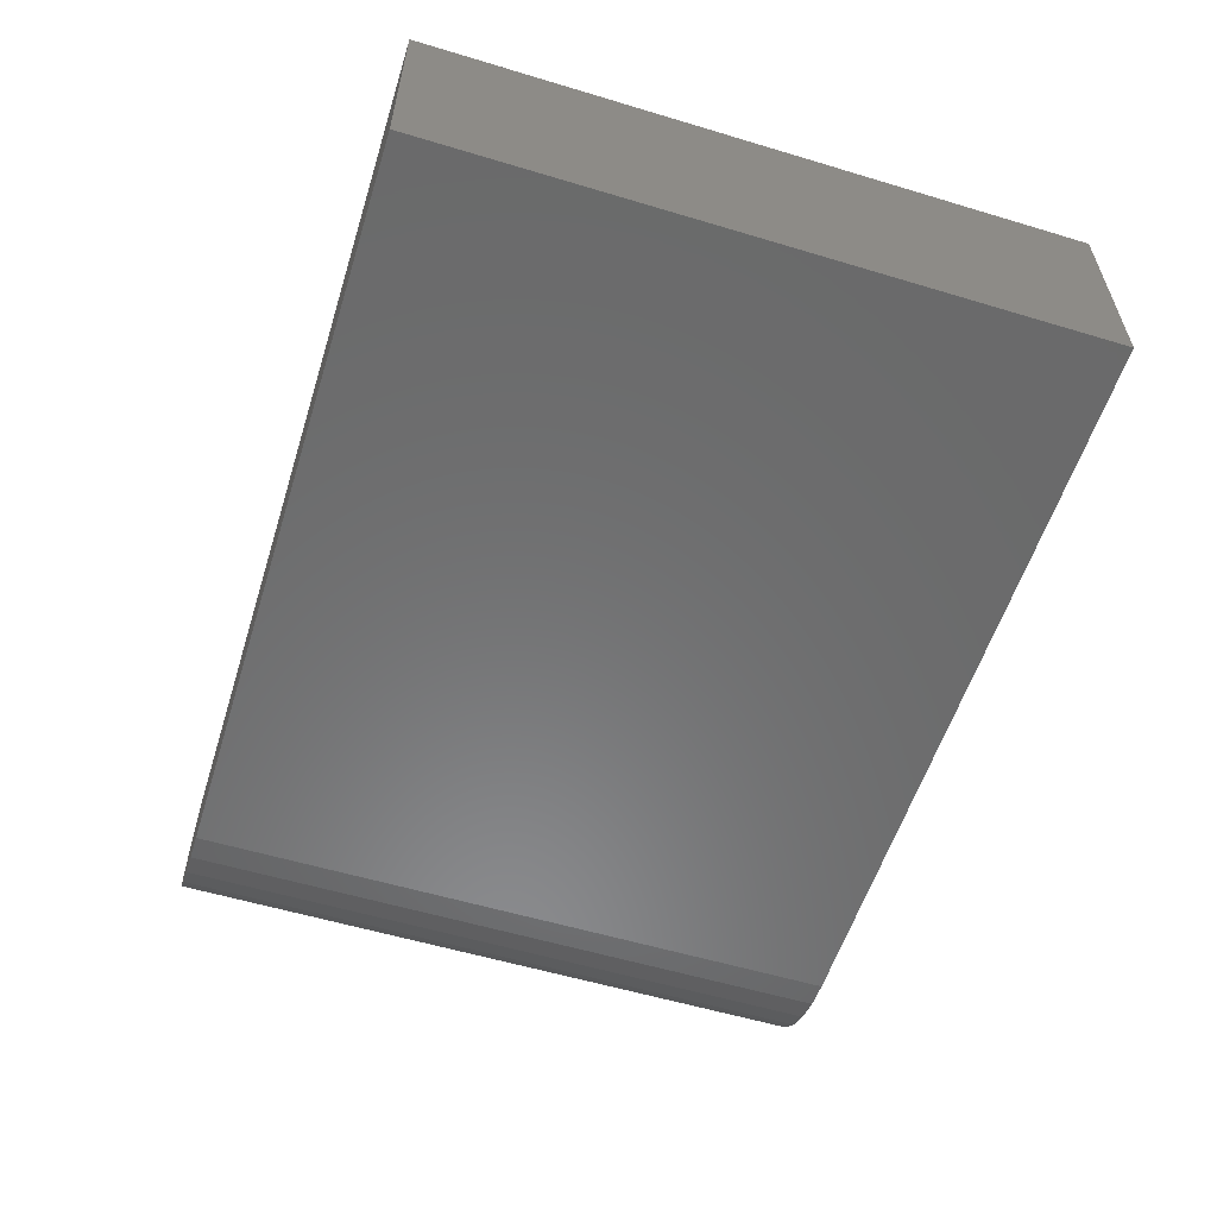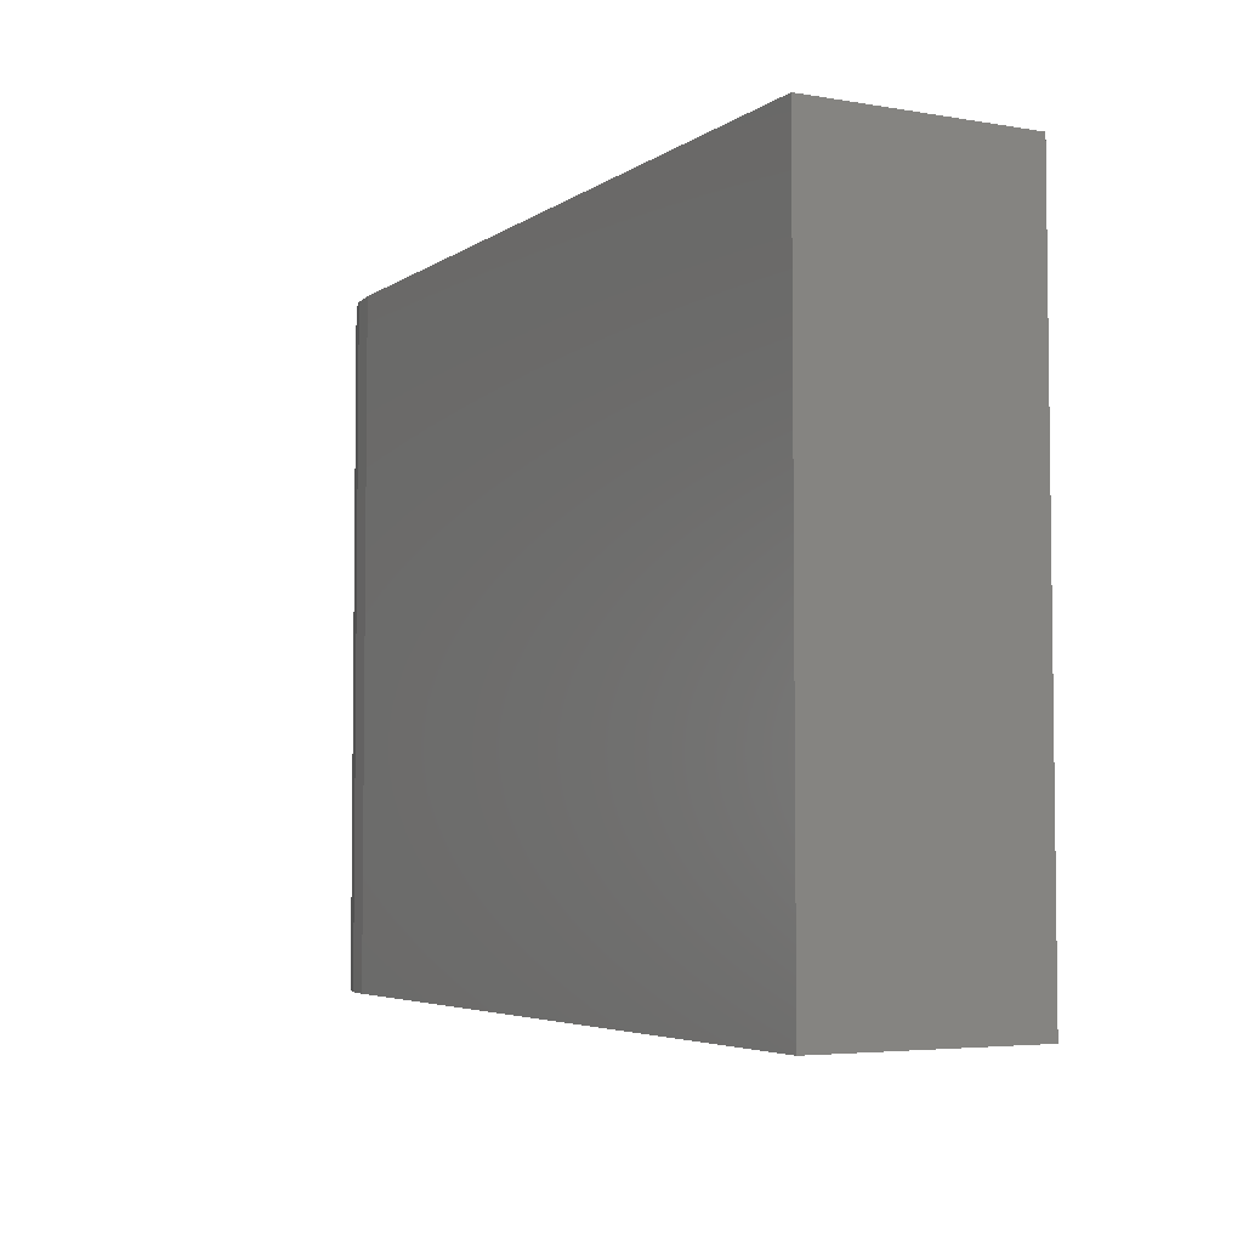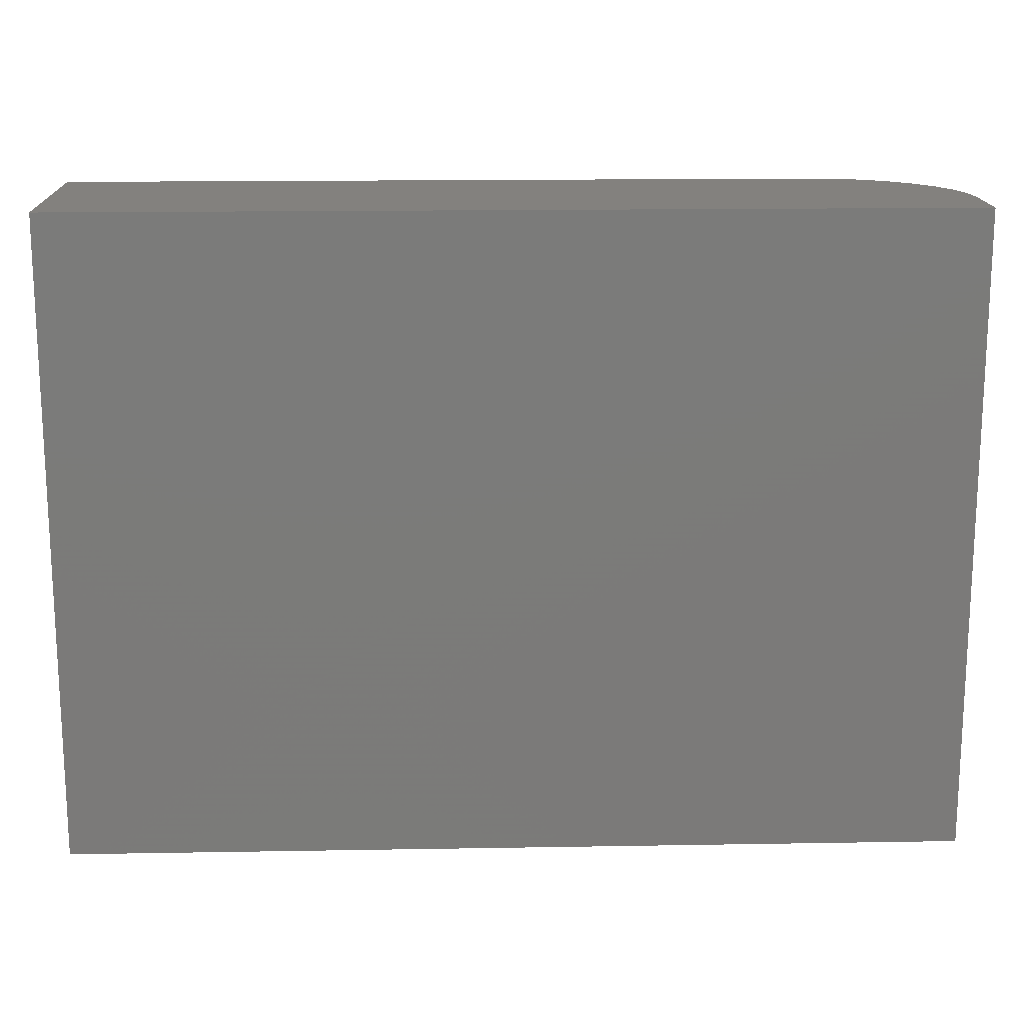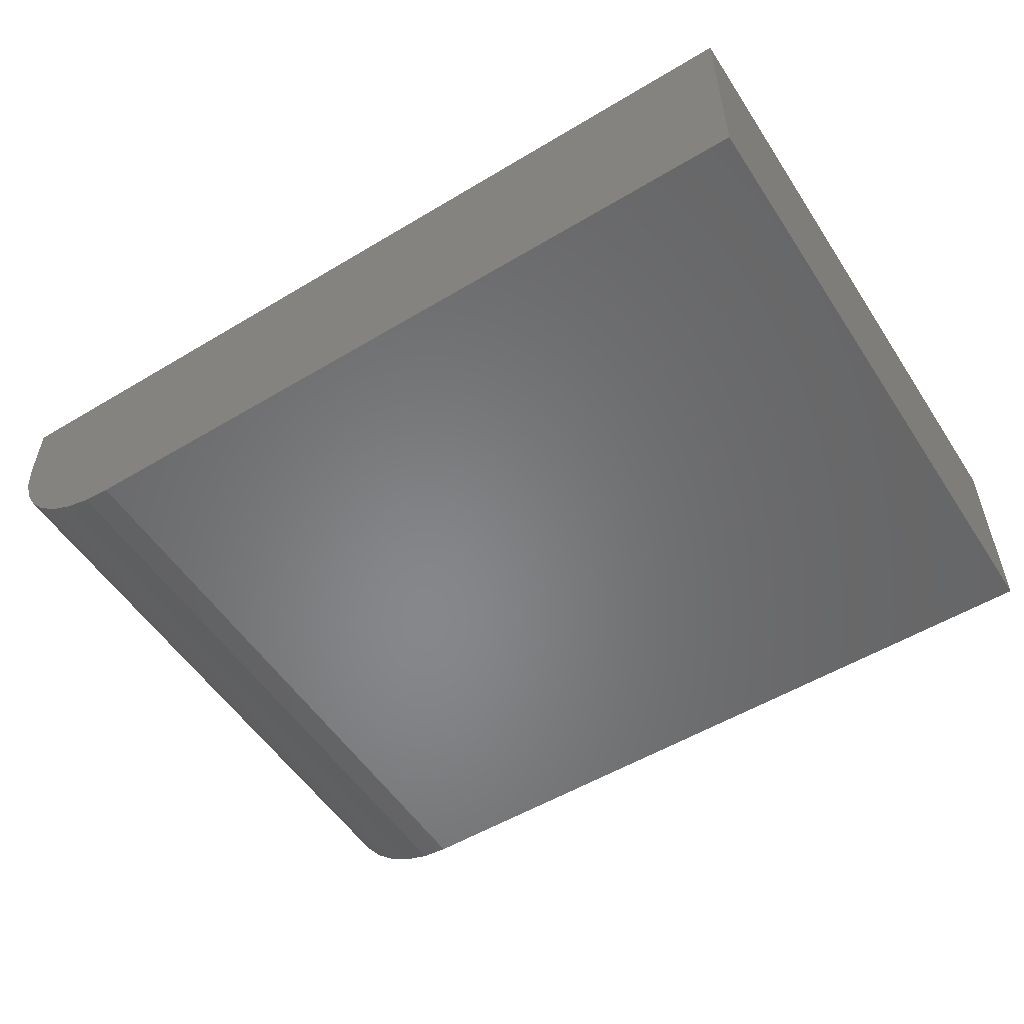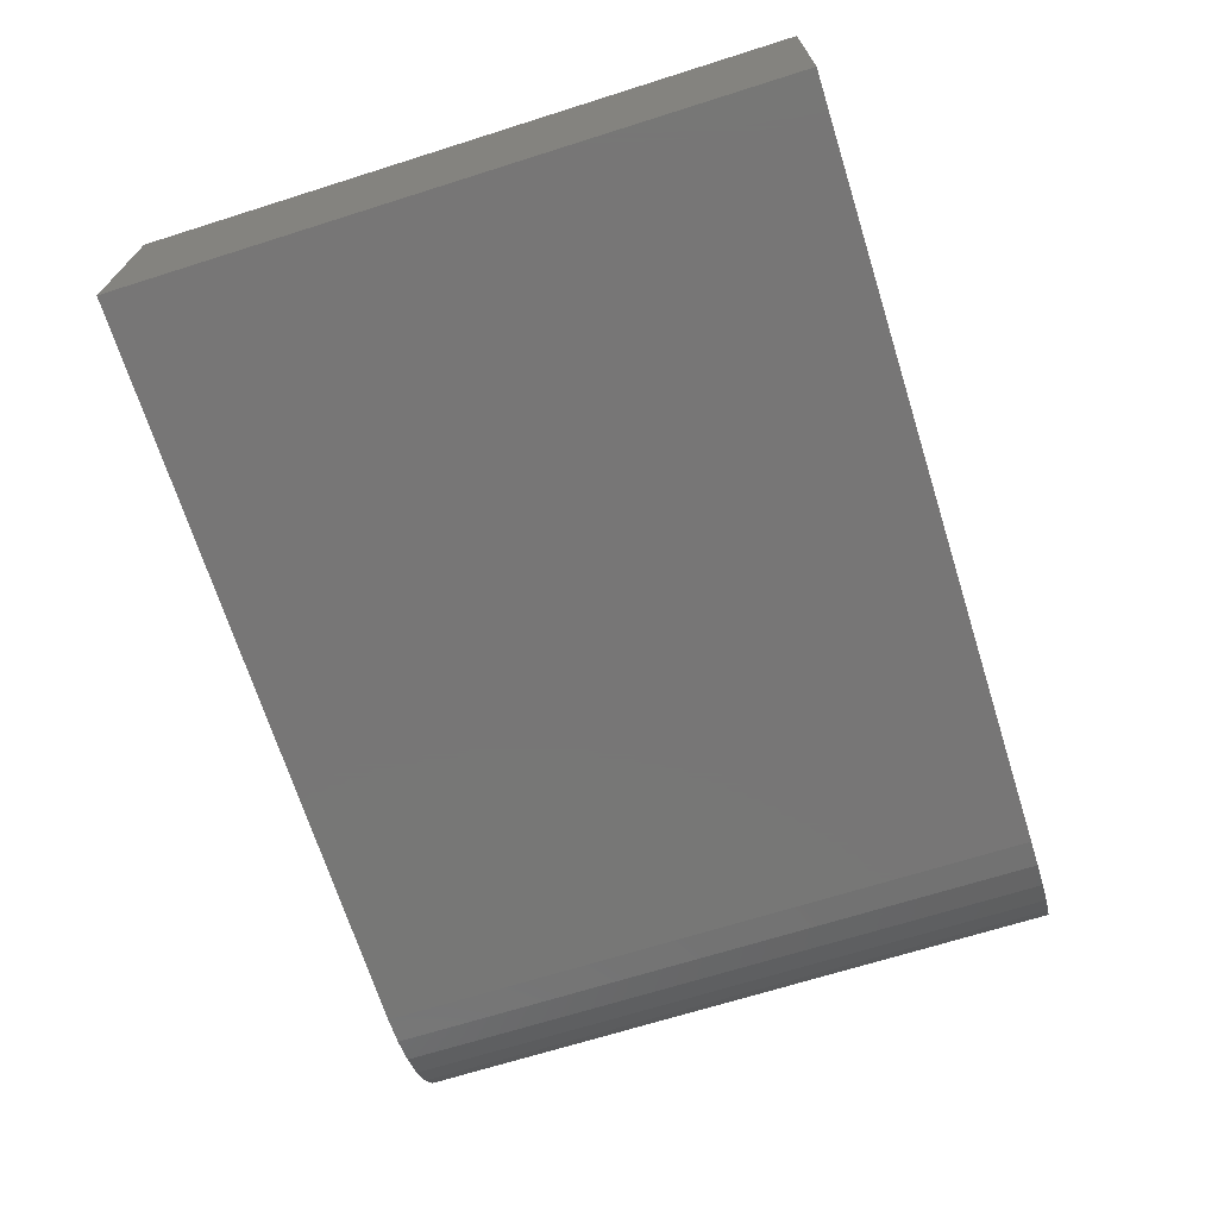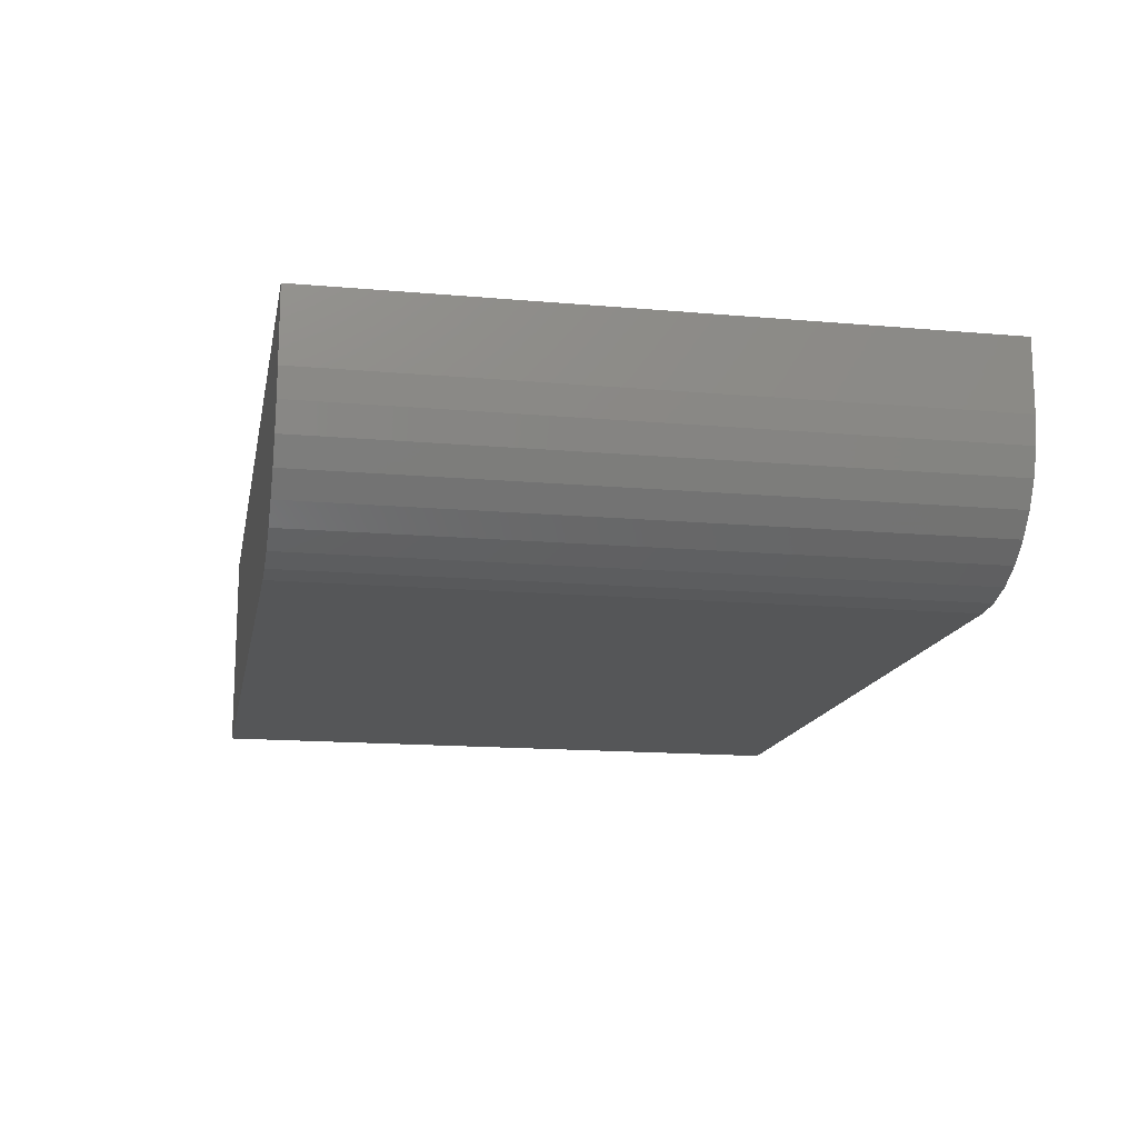
<metadata>
{"format":"stl","ext":"stl","renderer":"f3d","projection":"perspective","resolution":1024,"background":"white","views":[{"elev":-56.9,"azim":72.6,"up":"+Y"},{"elev":-4.7,"azim":62.2,"up":"+Z"},{"elev":16.3,"azim":178.0,"up":"+Z"},{"elev":-53.8,"azim":32.6,"up":"+Y"},{"elev":-69.1,"azim":107.5,"up":"+Y"},{"elev":-15.0,"azim":-100.7,"up":"+Y"}]}
</metadata>
<code>
# stl→obj: 24 verts, 44 faces
v 0.1812 0 0.3079
v 0.3474 0 0.3079
v 0.1812 0 0.45
v 0.3474 0 0.45
v 0.15 0.04688 0.45
v 0.15 0.04688 0.3079
v 0.15 0.03125 0.45
v 0.15 0.03125 0.3079
v 0.1506 0.02515 0.45
v 0.1524 0.01929 0.45
v 0.1553 0.01389 0.45
v 0.1592 0.009153 0.45
v 0.1639 0.005267 0.45
v 0.1693 0.002379 0.45
v 0.1752 0.0006005 0.45
v 0.3474 0.04688 0.45
v 0.1524 0.01929 0.3079
v 0.1506 0.02515 0.3079
v 0.1553 0.01389 0.3079
v 0.1693 0.002379 0.3079
v 0.1639 0.005267 0.3079
v 0.1592 0.009153 0.3079
v 0.3474 0.04688 0.3079
v 0.1752 0.0006005 0.3079
f 1 2 3
f 3 2 4
f 5 6 7
f 7 6 8
f 9 10 7
f 5 7 10
f 5 10 11
f 5 11 12
f 5 12 13
f 5 13 14
f 5 14 15
f 5 15 3
f 5 3 4
f 5 4 16
f 6 17 8
f 17 18 8
f 19 20 21
f 21 22 19
f 23 2 1
f 23 1 24
f 23 24 6
f 24 20 19
f 24 19 17
f 24 17 6
f 7 8 9
f 9 8 18
f 9 18 10
f 10 18 17
f 10 17 11
f 11 17 19
f 11 19 12
f 12 19 22
f 12 22 13
f 13 22 21
f 13 21 14
f 14 21 20
f 14 20 15
f 15 20 24
f 15 24 3
f 3 24 1
f 6 5 23
f 23 5 16
f 23 16 2
f 2 16 4

</code>
